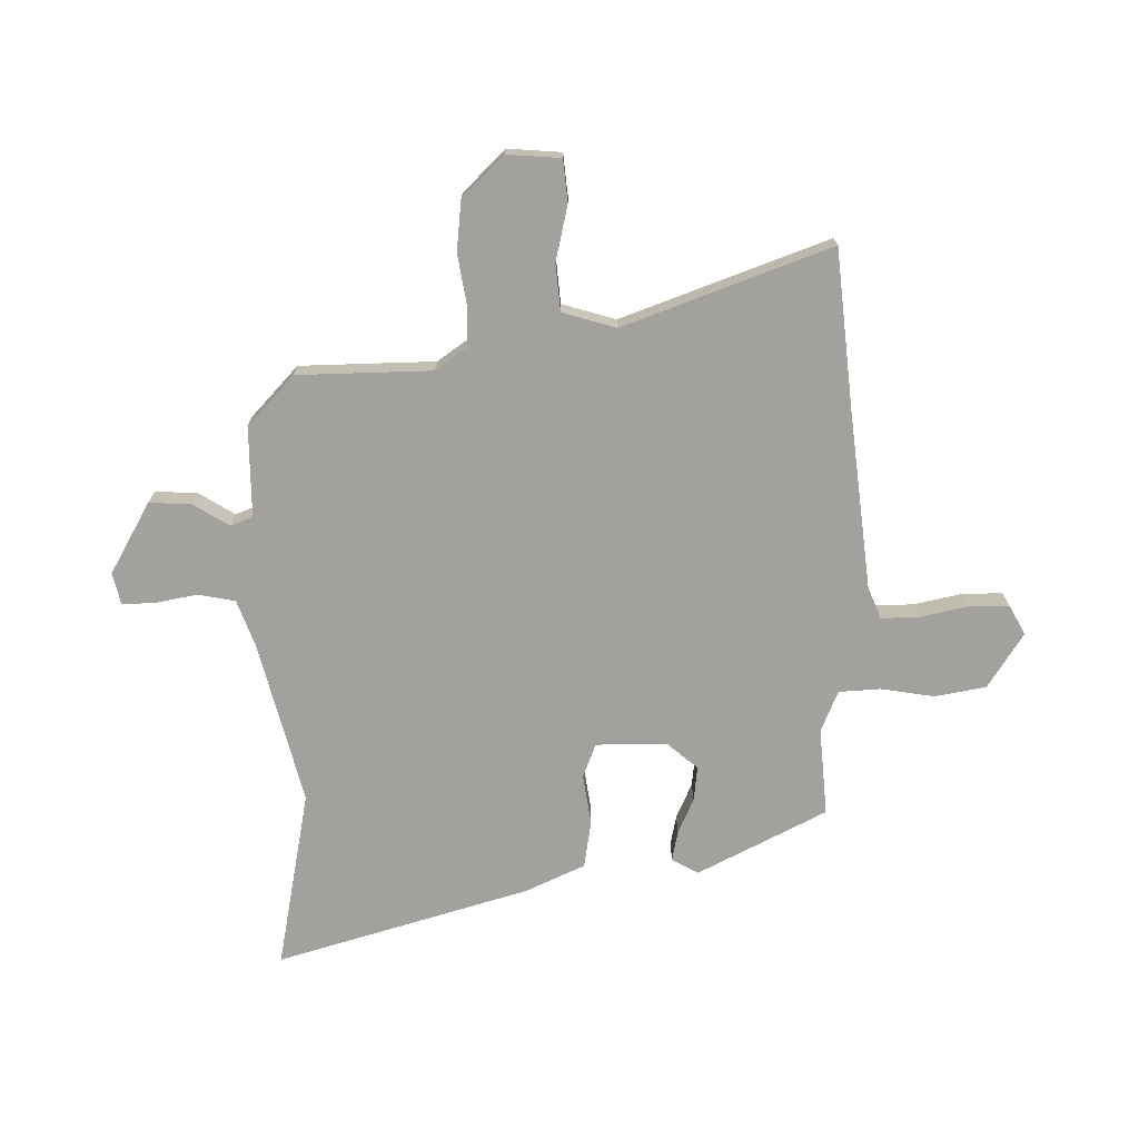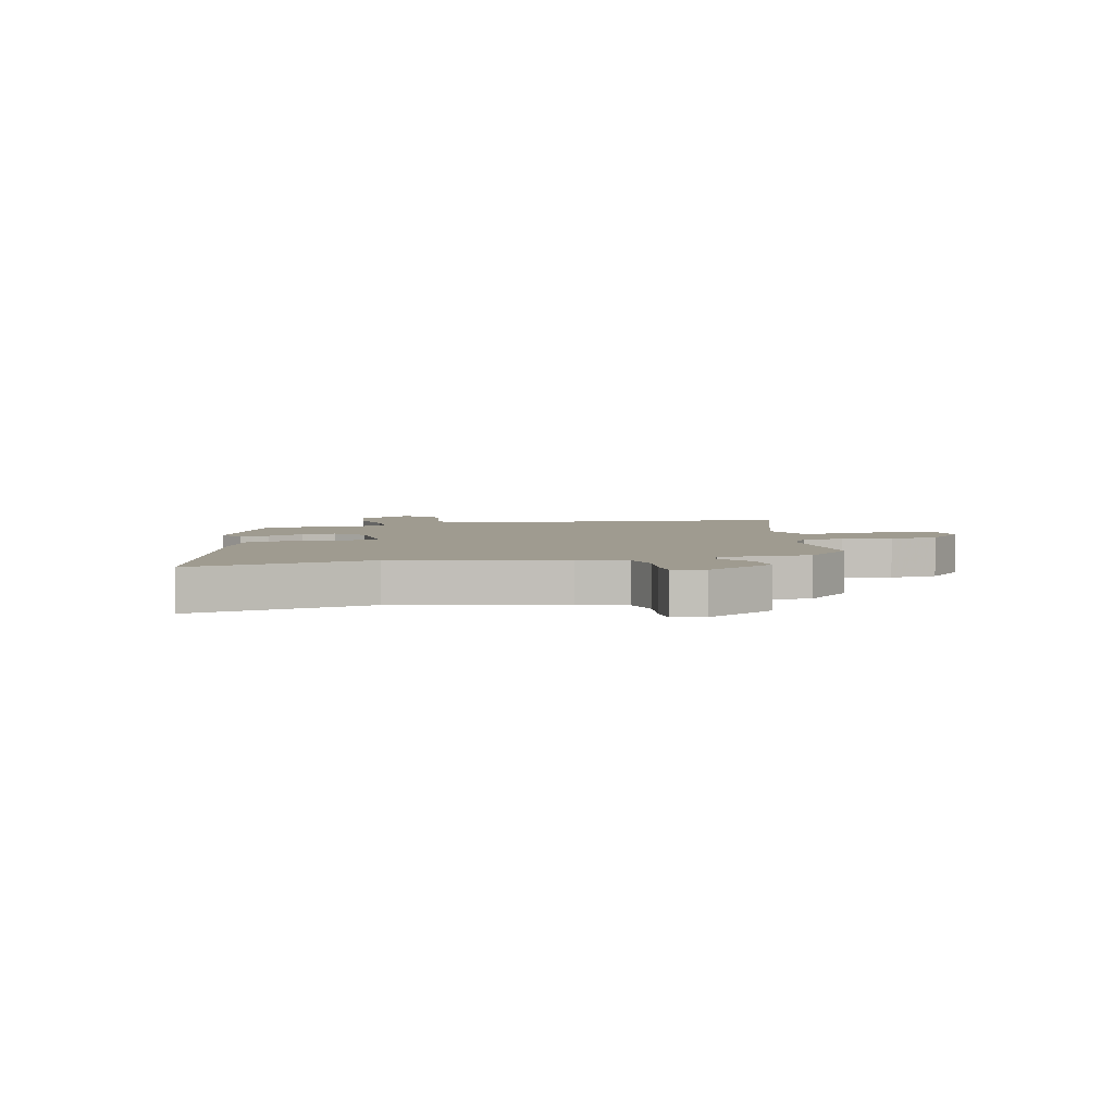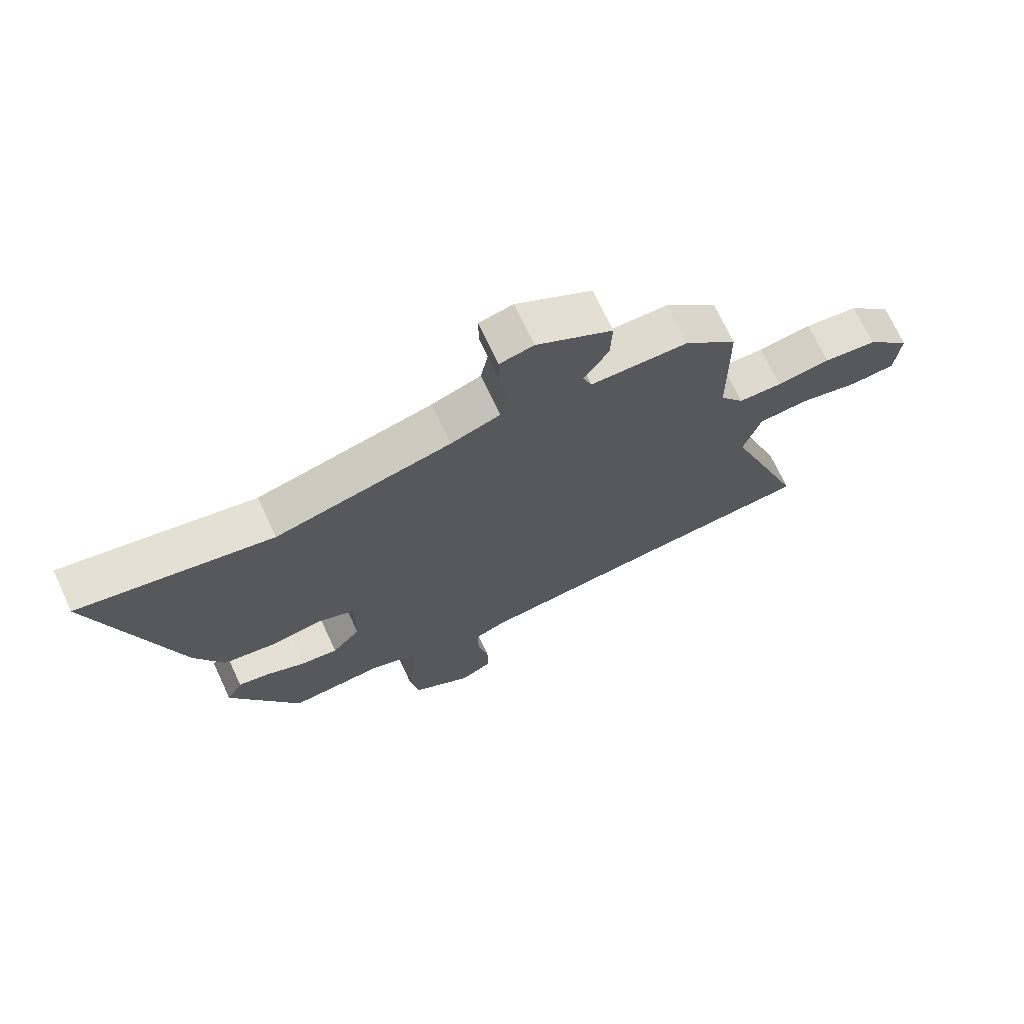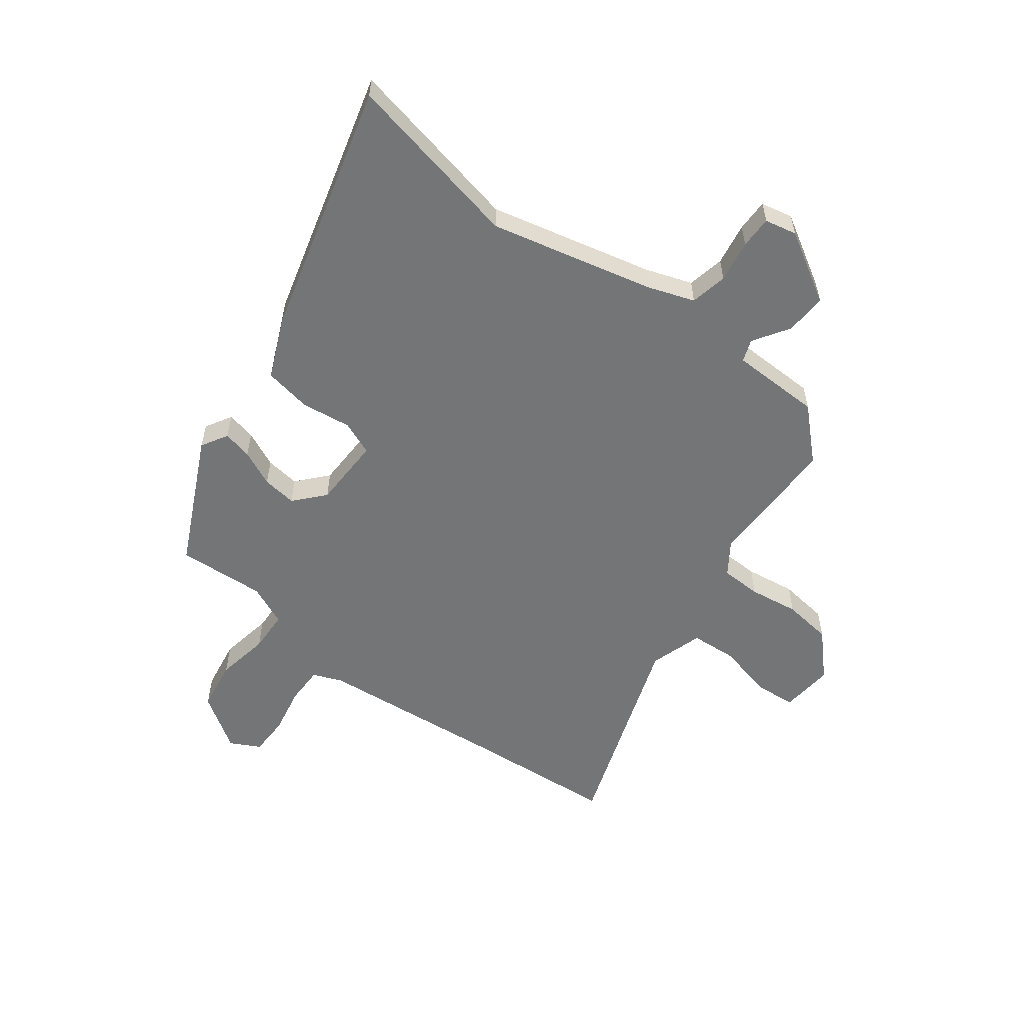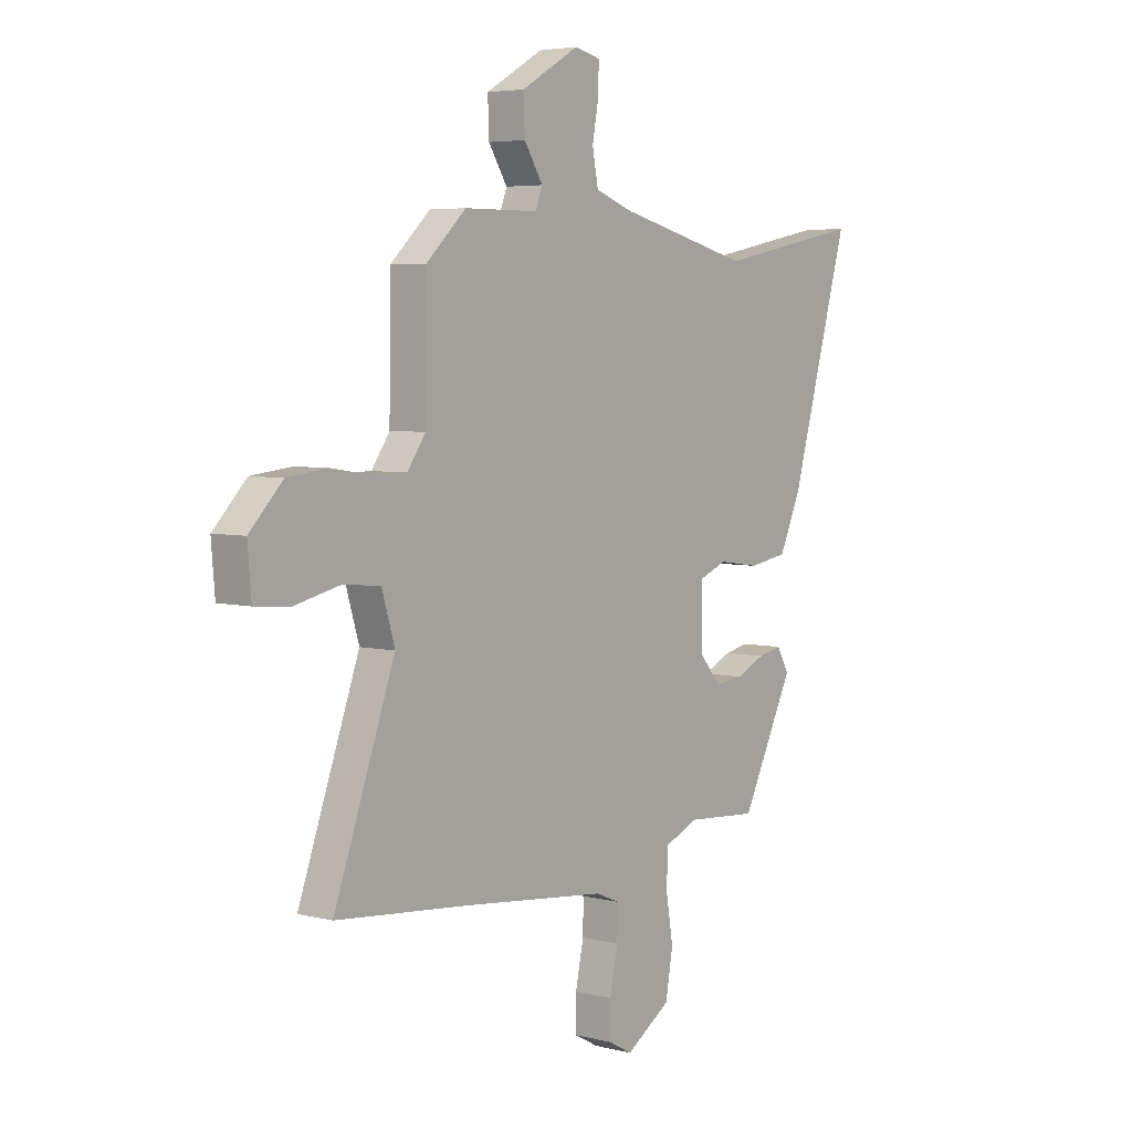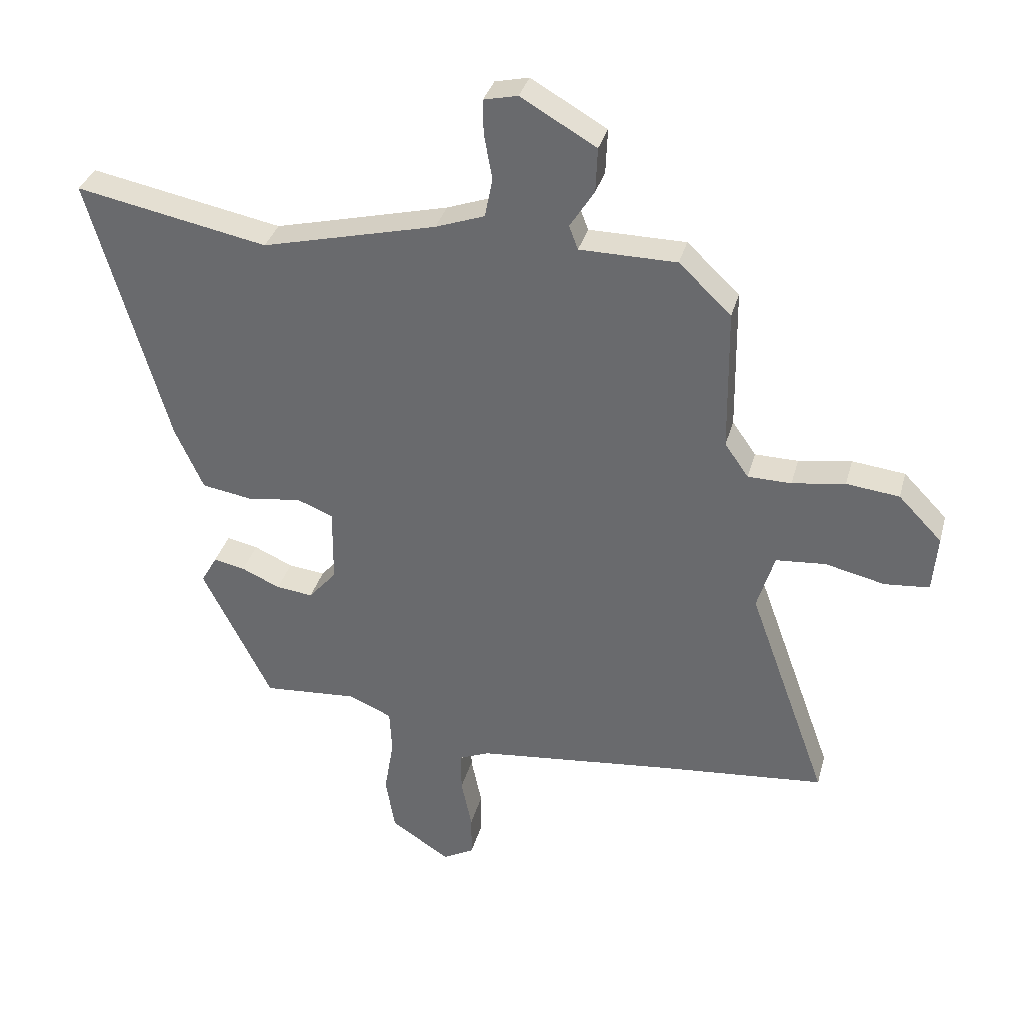
<metadata>
{"format":"obj","ext":"obj","renderer":"f3d","projection":"perspective","resolution":1024,"background":"white","views":[{"elev":-72.1,"azim":91.1,"up":"+Y"},{"elev":4.0,"azim":-14.8,"up":"+Y"},{"elev":71.1,"azim":-25.0,"up":"+Z"},{"elev":-56.5,"azim":-37.8,"up":"+Y"},{"elev":5.0,"azim":128.4,"up":"+Z"},{"elev":34.3,"azim":14.7,"up":"+Z"}]}
</metadata>
<code>
v -0.35 0.07 -0.477
v -0.466 0.07 -0.246
v -0.439 0.07 -0.198
v -0.386 0.07 -0.209
v -0.321 0.07 -0.238
v -0.259 0.07 -0.245
v -0.212 0.07 -0.191
v -0.211 0.07 -0.063
v -0.272 0.07 -0.039
v -0.362 0.07 -0.052
v -0.448 0.07 -0.038
v -0.496 0.07 0.068
v -0.627 0.07 0.525
v -0.304 0.07 0.462
v -0.01 0.07 0.535
v 0.073 0.07 0.565
v 0.086 0.07 0.632
v 0.072 0.07 0.708
v 0.071 0.07 0.766
v 0.128 0.07 0.779
v 0.255 0.07 0.706
v 0.252 0.07 0.631
v 0.211 0.07 0.566
v 0.226 0.07 0.526
v 0.389 0.07 0.525
v 0.477 0.07 0.442
v 0.48 0.07 0.2
v 0.52 0.07 0.143
v 0.593 0.07 0.142
v 0.682 0.07 0.156
v 0.771 0.07 0.146
v 0.844 0.07 0.071
v 0.836 0.07 -0.025
v 0.761 0.07 -0.032
v 0.661 0.07 -0.009
v 0.577 0.07 -0.016
v 0.548 0.07 -0.112
v 0.682 0.07 -0.483
v 0.399 0.07 -0.51
v 0.071 0.07 -0.546
v 0.019 0.07 -0.568
v 0.02 0.07 -0.636
v 0.038 0.07 -0.722
v 0.038 0.07 -0.794
v -0.015 0.07 -0.823
v -0.114 0.07 -0.759
v -0.13 0.07 -0.667
v -0.114 0.07 -0.571
v -0.118 0.07 -0.496
v -0.192 0.07 -0.465
v -0.35 0 -0.477
v -0.466 0 -0.246
v -0.439 0 -0.198
v -0.386 0 -0.209
v -0.321 0 -0.238
v -0.259 0 -0.245
v -0.212 0 -0.191
v -0.211 0 -0.063
v -0.272 0 -0.039
v -0.362 0 -0.052
v -0.448 0 -0.038
v -0.496 0 0.068
v -0.627 0 0.525
v -0.304 0 0.462
v -0.01 0 0.535
v 0.073 0 0.565
v 0.086 0 0.632
v 0.072 0 0.708
v 0.071 0 0.766
v 0.128 0 0.779
v 0.255 0 0.706
v 0.252 0 0.631
v 0.211 0 0.566
v 0.226 0 0.526
v 0.389 0 0.525
v 0.477 0 0.442
v 0.48 0 0.2
v 0.52 0 0.143
v 0.593 0 0.142
v 0.682 0 0.156
v 0.771 0 0.146
v 0.844 0 0.071
v 0.836 0 -0.025
v 0.761 0 -0.032
v 0.661 0 -0.009
v 0.577 0 -0.016
v 0.548 0 -0.112
v 0.682 0 -0.483
v 0.399 0 -0.51
v 0.071 0 -0.546
v 0.019 0 -0.568
v 0.02 0 -0.636
v 0.038 0 -0.722
v 0.038 0 -0.794
v -0.015 0 -0.823
v -0.114 0 -0.759
v -0.13 0 -0.667
v -0.114 0 -0.571
v -0.118 0 -0.496
v -0.192 0 -0.465
f 45 46 47 48
f 45 48 49
f 42 43 44 45
f 41 42 45 49
f 40 41 49
f 39 40 49 50
f 37 38 39 50
f 32 33 34 35
f 32 35 36
f 29 30 31 32
f 28 29 32 36
f 27 28 36 37
f 24 25 26 27
f 20 21 22 23
f 20 23 24
f 17 18 19 20
f 16 17 20 24
f 15 16 24 27
f 11 12 13 14
f 9 10 11 14
f 8 9 14 15
f 7 8 15 27
f 2 3 4 5
f 2 5 6
f 1 2 6
f 7 27 37 50
f 1 6 7 50
f 98 97 96 95
f 99 98 95
f 95 94 93 92
f 99 95 92 91
f 99 91 90
f 100 99 90 89
f 100 89 88 87
f 85 84 83 82
f 86 85 82
f 82 81 80 79
f 86 82 79 78
f 87 86 78 77
f 77 76 75 74
f 73 72 71 70
f 74 73 70
f 70 69 68 67
f 74 70 67 66
f 77 74 66 65
f 64 63 62 61
f 64 61 60 59
f 65 64 59 58
f 77 65 58 57
f 55 54 53 52
f 56 55 52
f 56 52 51
f 100 87 77 57
f 100 57 56 51
f 1 51 52 2
f 2 52 53 3
f 3 53 54 4
f 4 54 55 5
f 5 55 56 6
f 6 56 57 7
f 7 57 58 8
f 8 58 59 9
f 9 59 60 10
f 10 60 61 11
f 11 61 62 12
f 12 62 63 13
f 13 63 64 14
f 14 64 65 15
f 15 65 66 16
f 16 66 67 17
f 17 67 68 18
f 18 68 69 19
f 19 69 70 20
f 20 70 71 21
f 21 71 72 22
f 22 72 73 23
f 23 73 74 24
f 24 74 75 25
f 25 75 76 26
f 26 76 77 27
f 27 77 78 28
f 28 78 79 29
f 29 79 80 30
f 30 80 81 31
f 31 81 82 32
f 32 82 83 33
f 33 83 84 34
f 34 84 85 35
f 35 85 86 36
f 36 86 87 37
f 37 87 88 38
f 38 88 89 39
f 39 89 90 40
f 40 90 91 41
f 41 91 92 42
f 42 92 93 43
f 43 93 94 44
f 44 94 95 45
f 45 95 96 46
f 46 96 97 47
f 47 97 98 48
f 48 98 99 49
f 49 99 100 50
f 50 100 51 1

</code>
